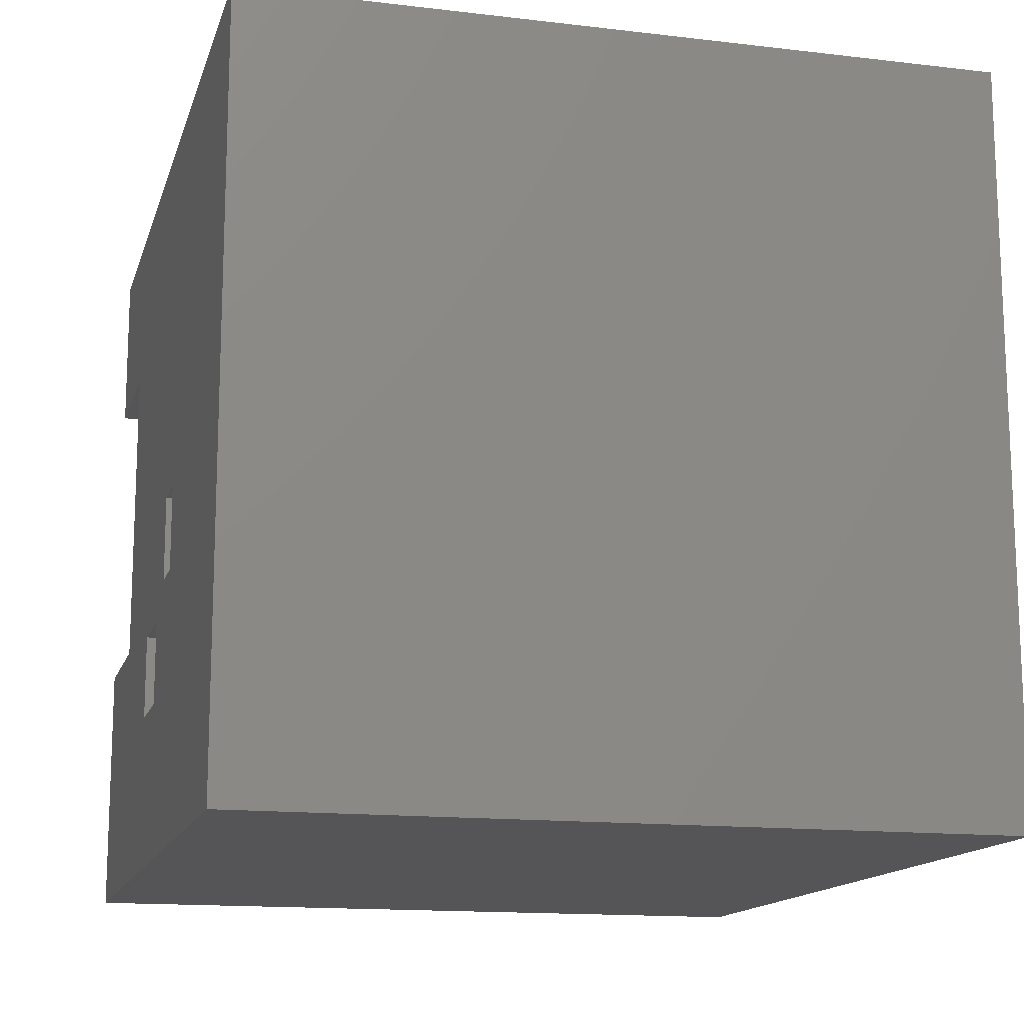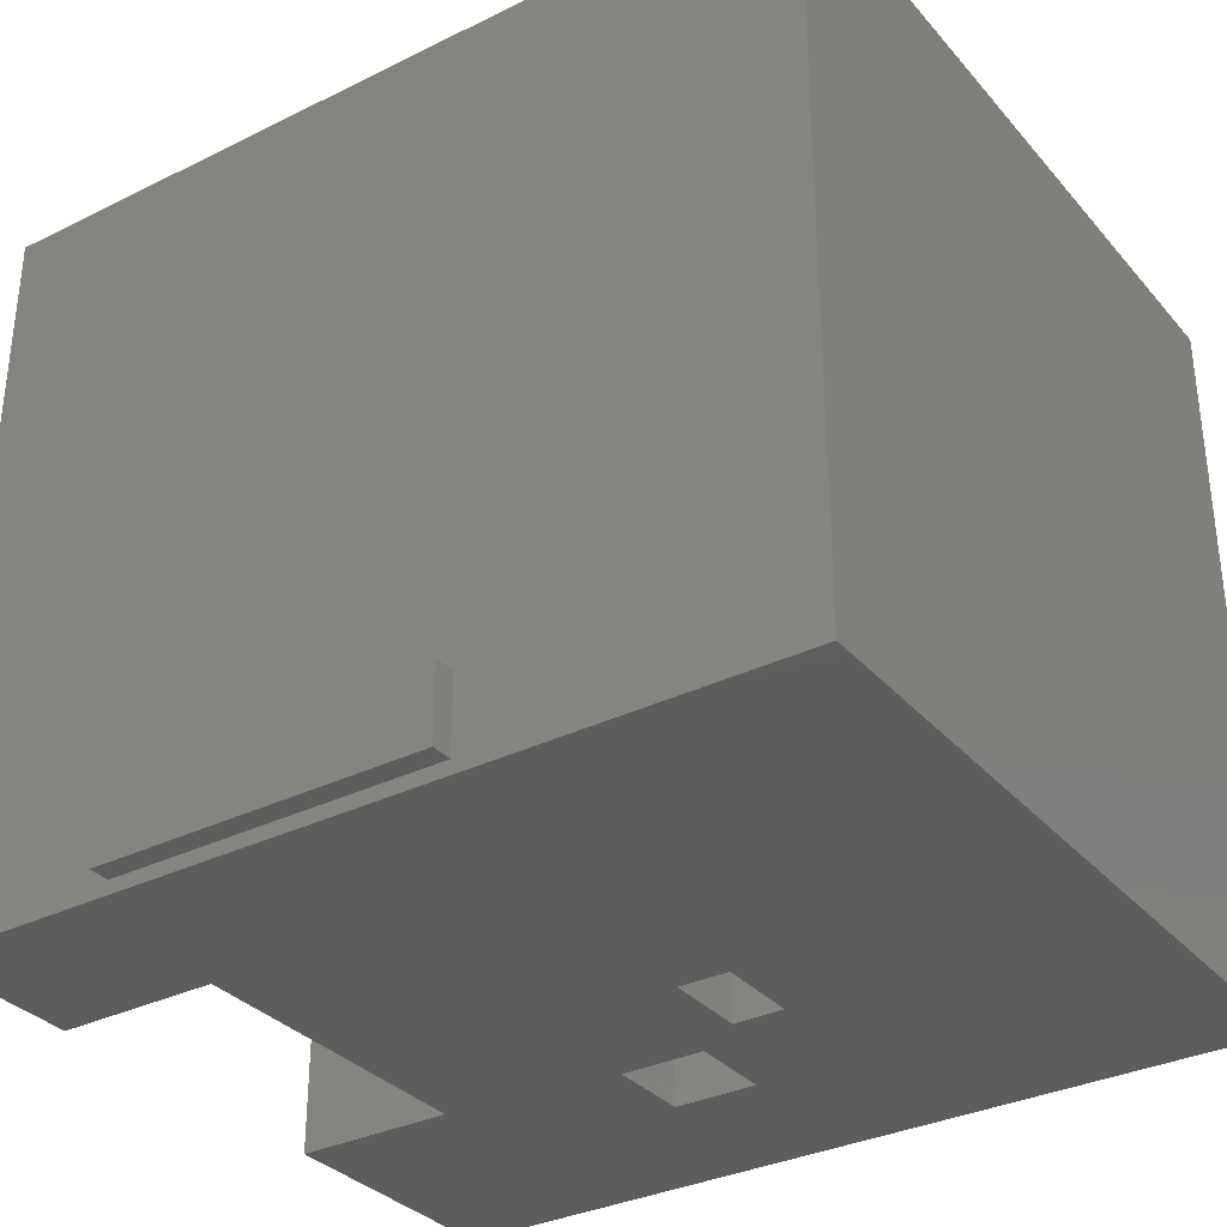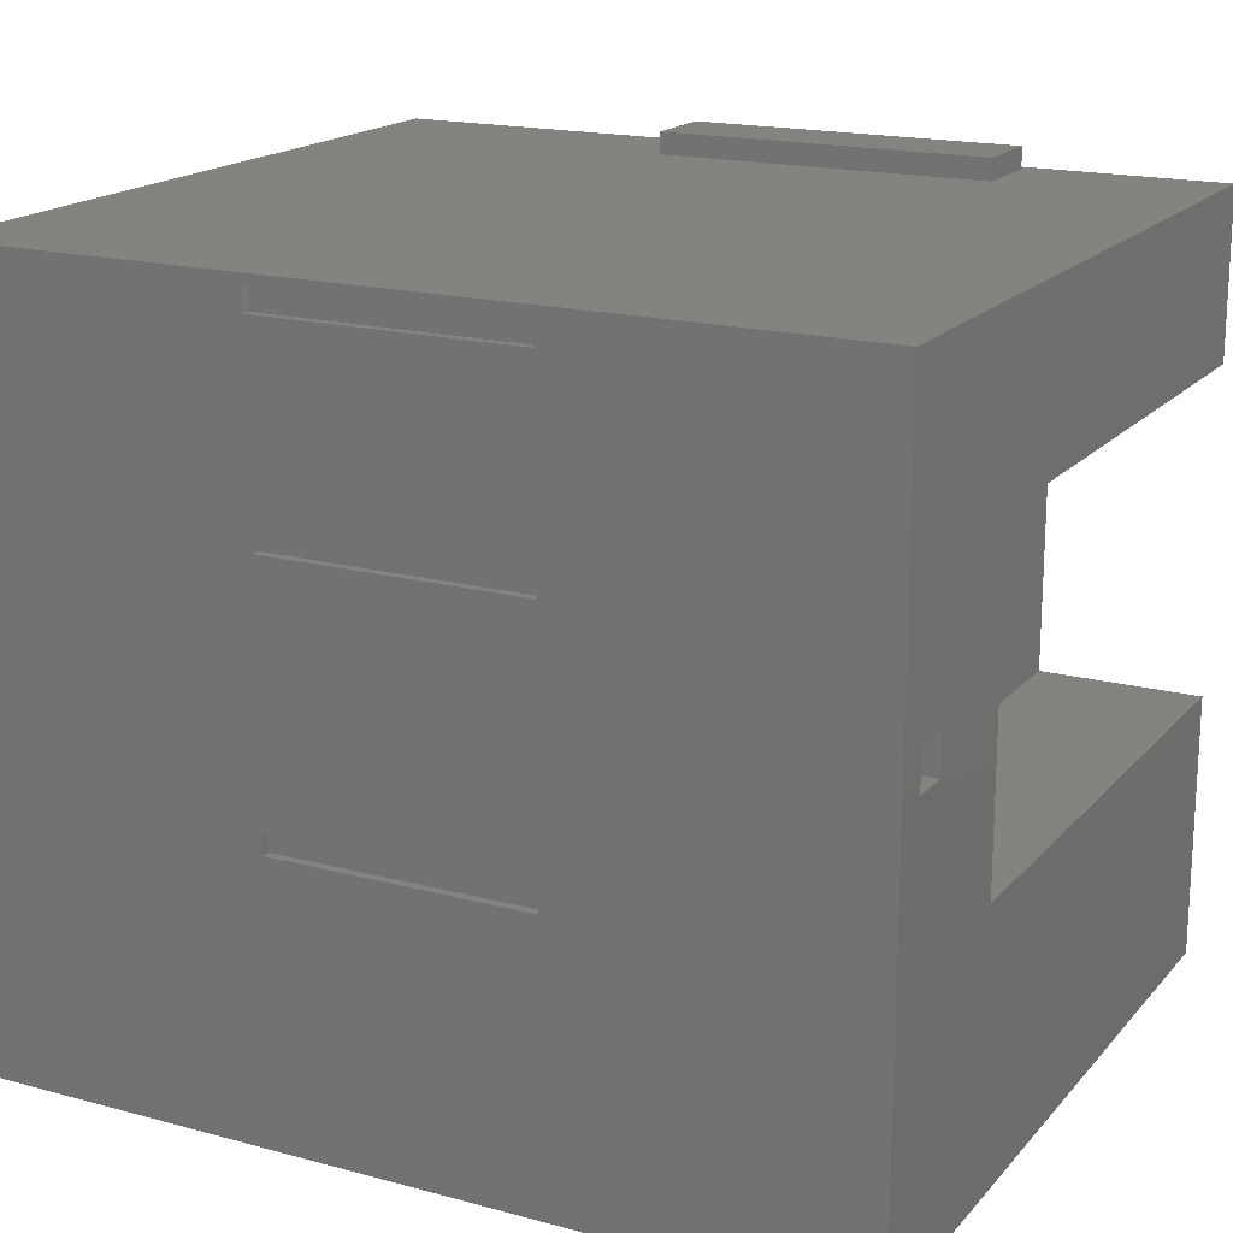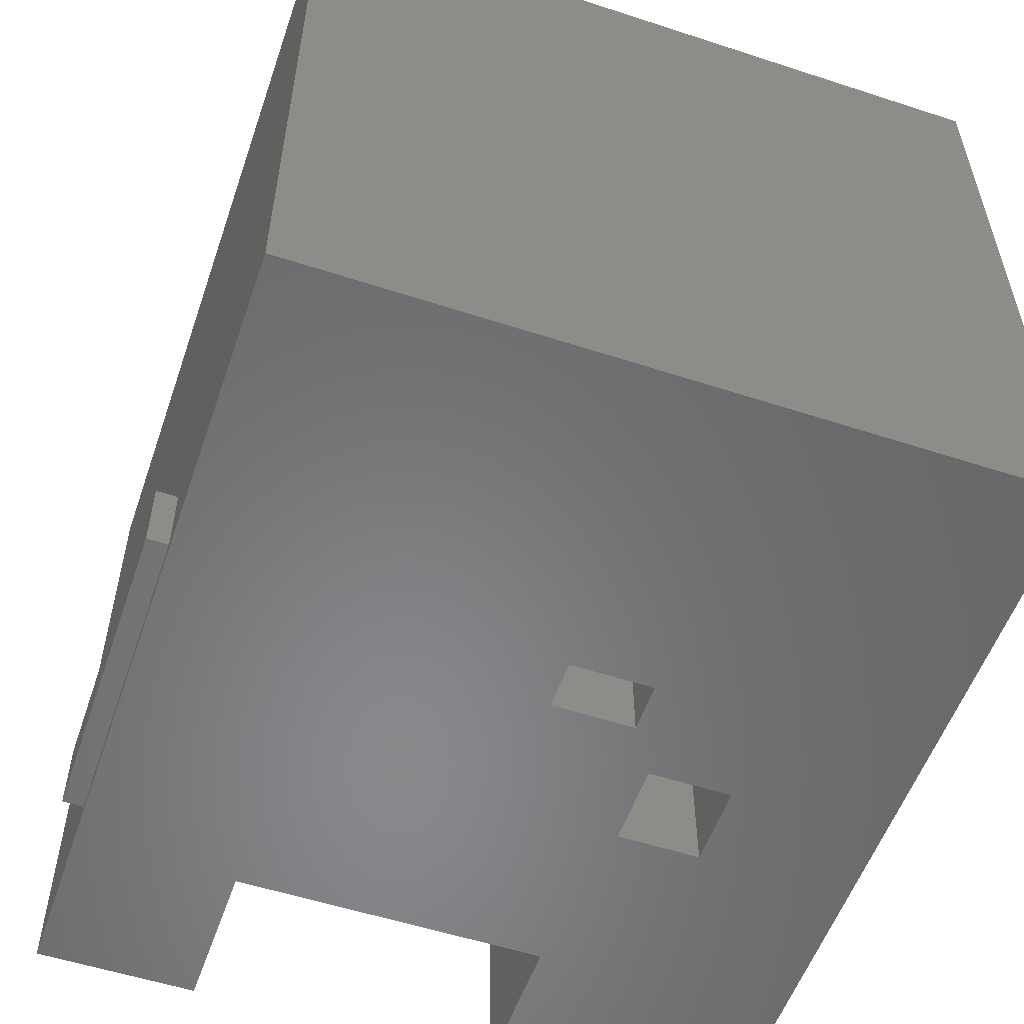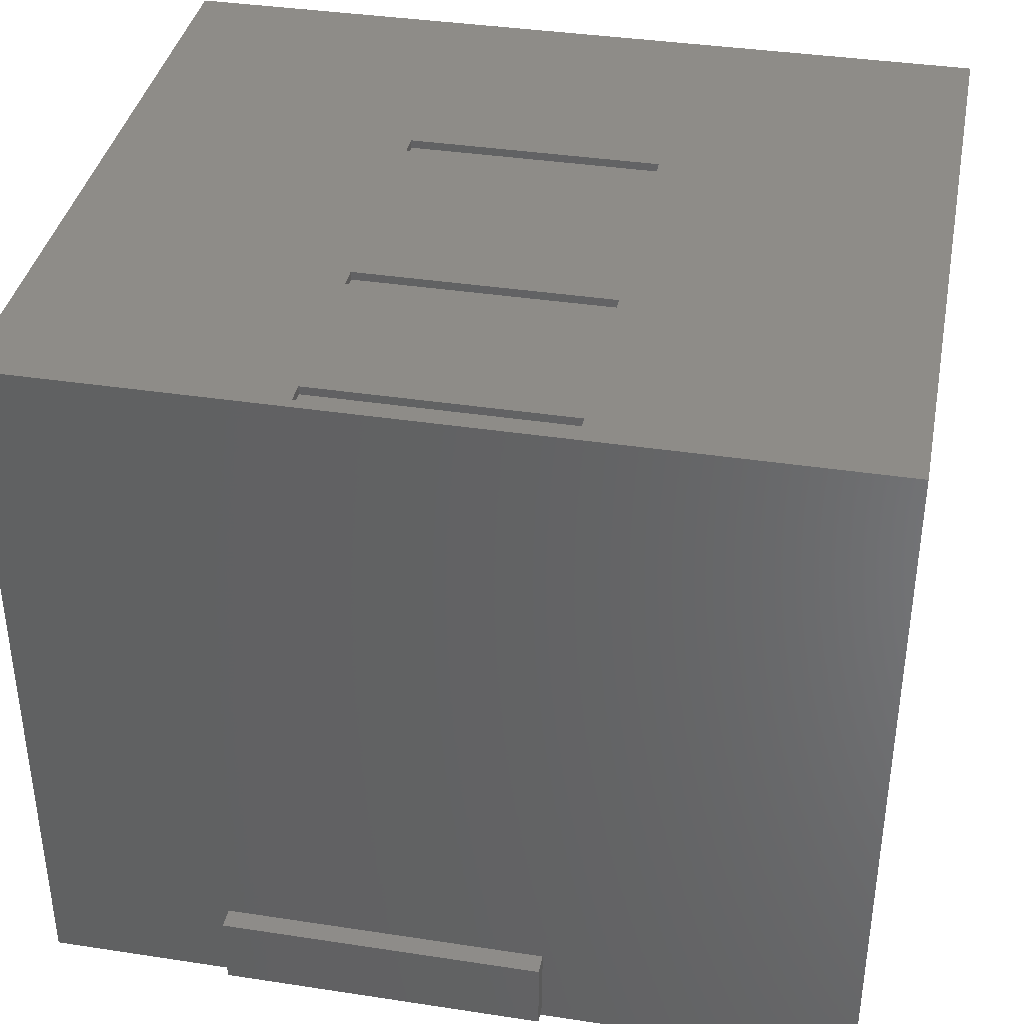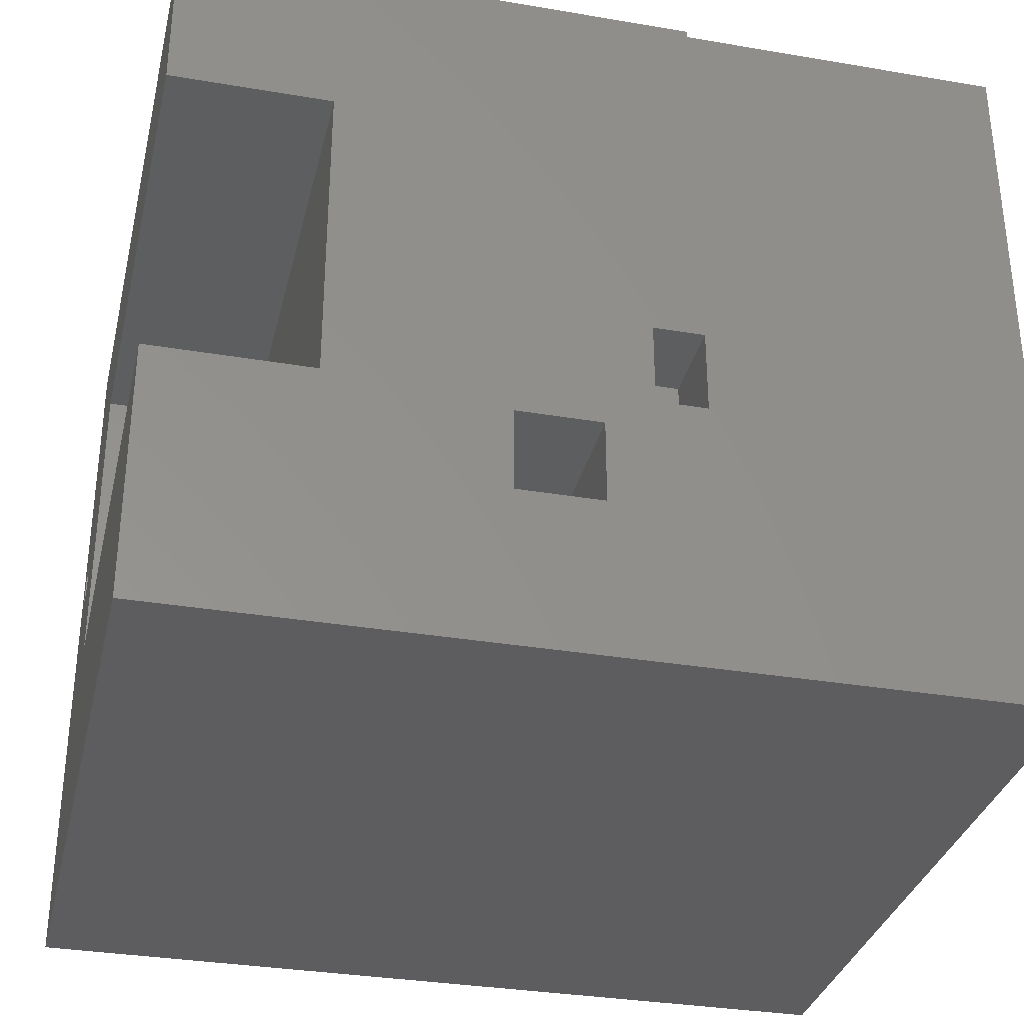
<metadata>
{"format":"stl","ext":"stl","renderer":"f3d","projection":"perspective","resolution":1024,"background":"white","views":[{"elev":-14.3,"azim":-104.6,"up":"+Y"},{"elev":-33.1,"azim":-145.9,"up":"+Z"},{"elev":17.8,"azim":27.7,"up":"+Y"},{"elev":-55.1,"azim":-109.0,"up":"+Z"},{"elev":37.8,"azim":-169.0,"up":"+Z"},{"elev":-33.0,"azim":166.8,"up":"+Y"}]}
</metadata>
<code>
# stl→obj: 72 verts, 140 faces
v 0 0 0
v 0 3.5 3.5
v 0 3.5 0
v 0 0 3.5
v 1.4 2.45 3.5
v 2.6 1.35 3.5
v 2.6 2.45 3.5
v 1.4 1.35 3.5
v 1.4 3.35 3.5
v 2.6 2.55 3.5
v 2.6 3.35 3.5
v 1.4 2.55 3.5
v 4 3.5 3.5
v 2.6 3.45 3.5
v 1.4 3.45 3.5
v 4 0 3.5
v 2.6 1.25 3.5
v 1.4 1.25 3.5
v 4 2.73 2.6
v 4 3.5 0
v 4 2.09 3.34
v 4 1.91 3.34
v 4 1.23 2.6
v 4 1.91 3.16
v 4 0 0
v 4 1.23 0
v 4 2.73 0
v 4 2.09 3.16
v 3.24 1.23 0
v 2.4 1.15 0
v 2.4 0.75 0
v 2 0.75 0
v 1.77 1.3 0
v 2 1.15 0
v 1.53 1.3 0
v 1.53 1.7 0
v 3.24 2.73 0
v 1.77 1.7 0
v 1.52 3.5 0.42
v 3.08 3.5 0.42
v 3.08 3.5 0.065
v 1.52 3.5 0.065
v 2 0.75 1.2
v 2 1.15 1.2
v 2.4 1.15 1.2
v 2.4 0.75 1.2
v 3.24 1.23 2.6
v 3.24 2.73 2.6
v 2.74 1.91 3.34
v 2.74 2.09 3.16
v 2.74 2.09 3.34
v 2.74 1.91 3.16
v 1.53 1.3 0.42
v 1.53 1.7 0.42
v 1.77 1.7 0.42
v 1.77 1.3 0.42
v 1.4 3.45 3.46
v 1.4 3.35 3.46
v 2.6 3.35 3.46
v 2.6 3.45 3.46
v 1.4 2.55 3.46
v 1.4 2.45 3.46
v 2.6 2.45 3.46
v 2.6 2.55 3.46
v 1.4 1.35 3.46
v 1.4 1.25 3.46
v 2.6 1.25 3.46
v 2.6 1.35 3.46
v 1.52 3.6 0.42
v 1.52 3.6 0.065
v 3.08 3.6 0.42
v 3.08 3.6 0.065
f 1 2 3
f 2 1 4
f 5 6 7
f 6 5 8
f 9 10 11
f 10 9 12
f 11 13 14
f 13 15 14
f 2 9 15
f 9 2 12
f 12 2 5
f 5 2 8
f 4 8 2
f 2 15 13
f 10 13 11
f 7 13 10
f 6 13 7
f 13 6 16
f 17 16 6
f 18 16 17
f 18 4 16
f 8 4 18
f 13 19 20
f 13 21 19
f 13 22 21
f 22 23 24
f 16 22 13
f 16 23 22
f 25 23 16
f 23 25 26
f 20 19 27
f 28 19 21
f 24 19 28
f 19 24 23
f 25 29 26
f 30 29 31
f 25 31 29
f 25 32 31
f 32 33 34
f 32 35 33
f 35 1 36
f 32 1 35
f 1 32 25
f 37 20 27
f 29 30 37
f 38 30 34
f 38 34 33
f 30 38 37
f 3 37 38
f 3 38 36
f 37 3 20
f 3 36 1
f 1 16 4
f 16 1 25
f 39 13 40
f 20 40 13
f 41 20 42
f 40 20 41
f 13 39 2
f 3 39 42
f 39 3 2
f 3 42 20
f 43 34 44
f 34 43 32
f 43 45 46
f 45 43 44
f 31 45 30
f 45 31 46
f 34 45 44
f 45 34 30
f 31 43 46
f 43 31 32
f 47 37 48
f 37 47 29
f 47 19 23
f 19 47 48
f 37 19 48
f 19 37 27
f 26 47 23
f 47 26 29
f 49 50 51
f 50 49 52
f 49 21 22
f 21 49 51
f 50 21 51
f 21 50 28
f 50 24 28
f 24 50 52
f 24 49 22
f 49 24 52
f 53 36 54
f 36 53 35
f 53 55 56
f 55 53 54
f 33 55 38
f 55 33 56
f 36 55 54
f 55 36 38
f 33 53 56
f 53 33 35
f 9 57 15
f 57 9 58
f 59 14 60
f 14 59 11
f 57 59 60
f 59 57 58
f 59 9 11
f 9 59 58
f 57 14 15
f 14 57 60
f 5 61 12
f 61 5 62
f 63 10 64
f 10 63 7
f 61 10 12
f 10 61 64
f 61 63 64
f 63 61 62
f 63 5 7
f 5 63 62
f 18 65 8
f 65 18 66
f 67 6 68
f 6 67 17
f 65 6 8
f 6 65 68
f 65 67 68
f 67 65 66
f 67 18 17
f 18 67 66
f 42 69 70
f 69 42 39
f 69 40 71
f 40 69 39
f 40 72 71
f 72 40 41
f 72 69 71
f 69 72 70
f 42 72 41
f 72 42 70

</code>
